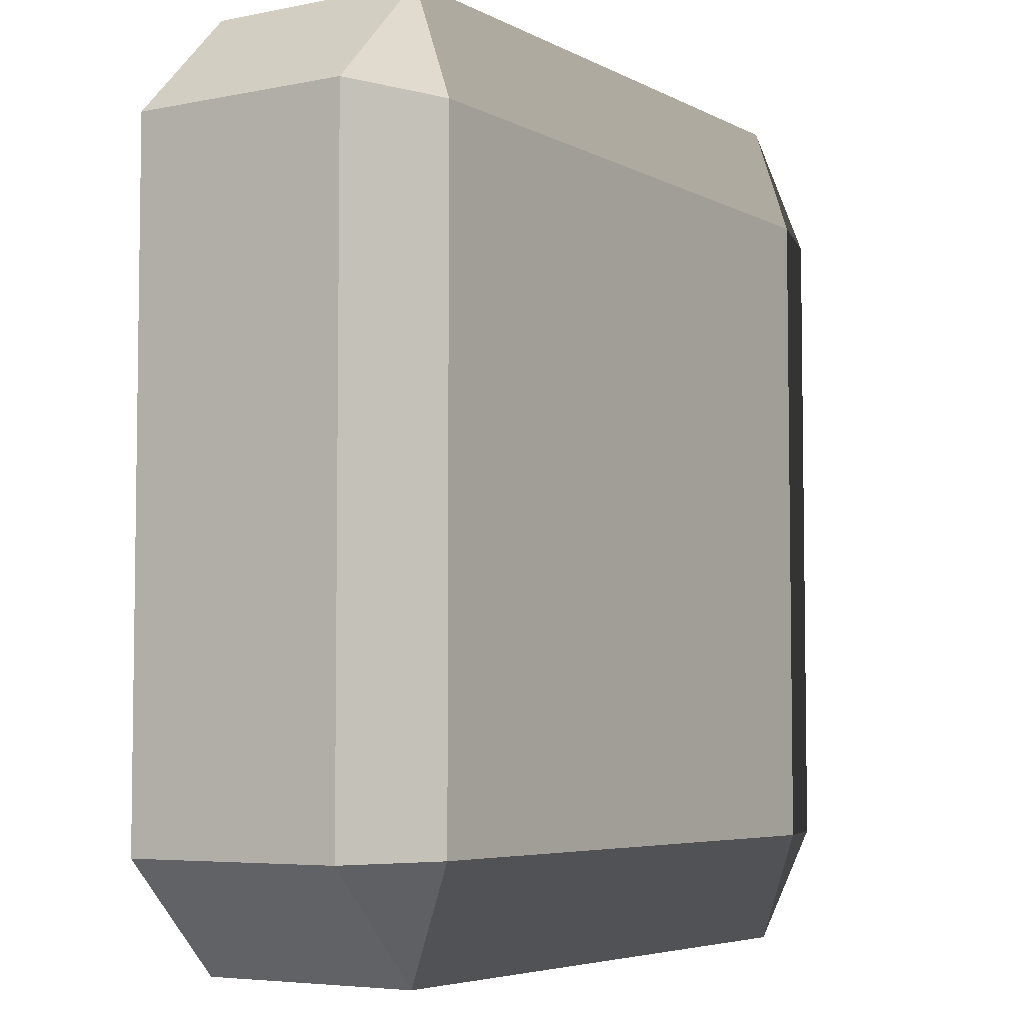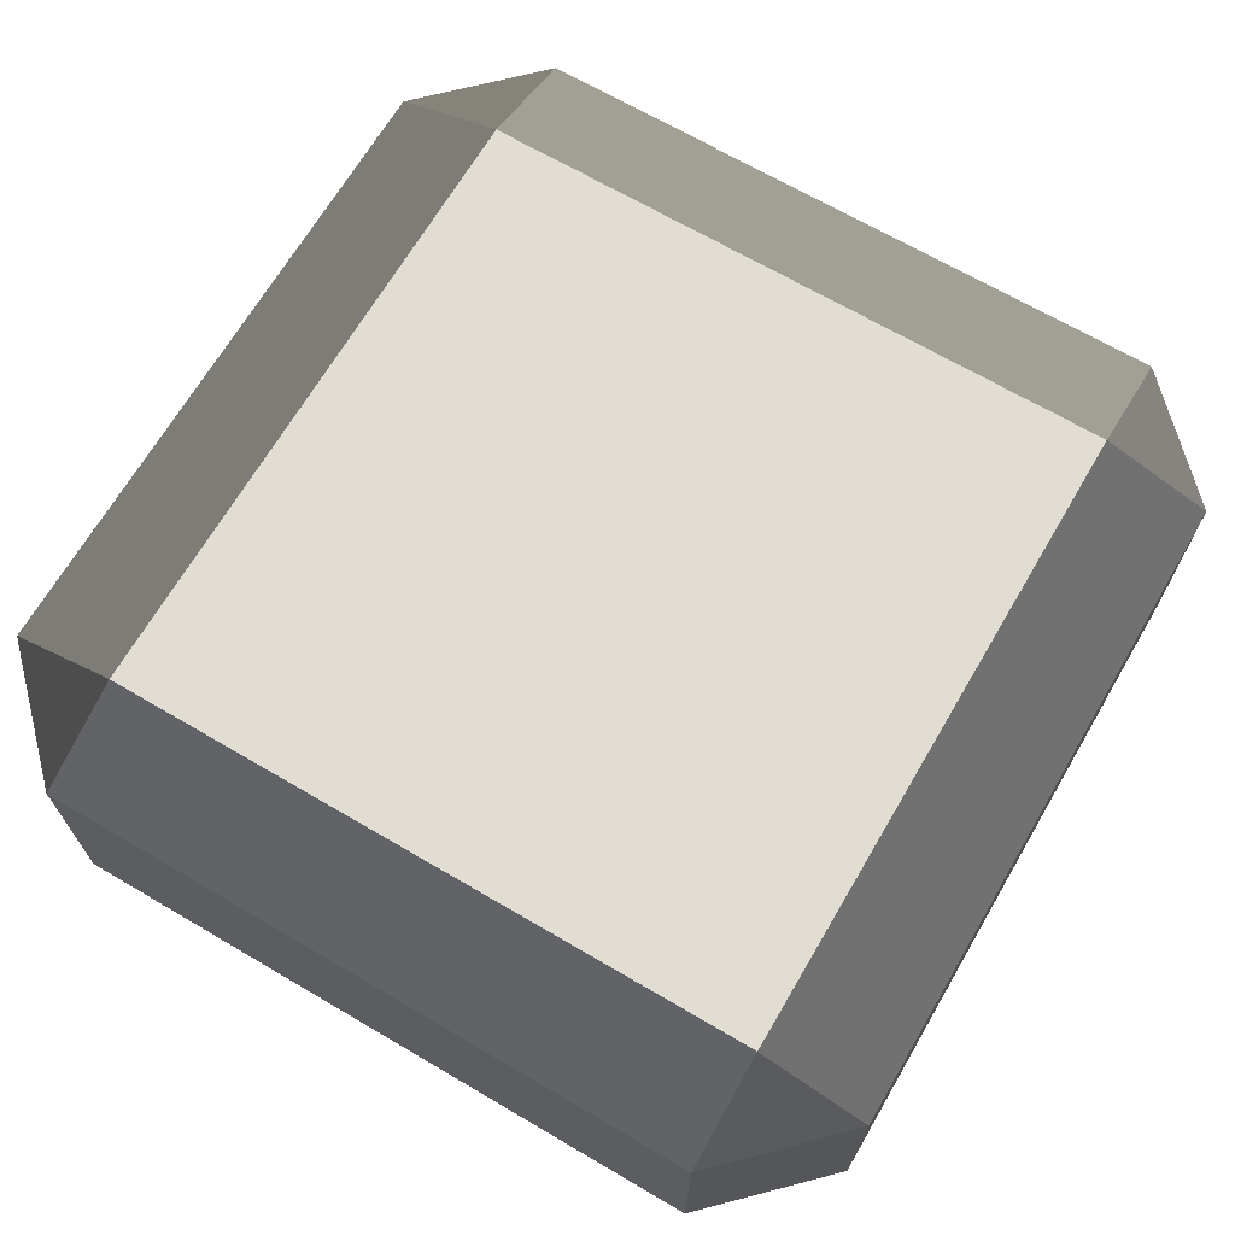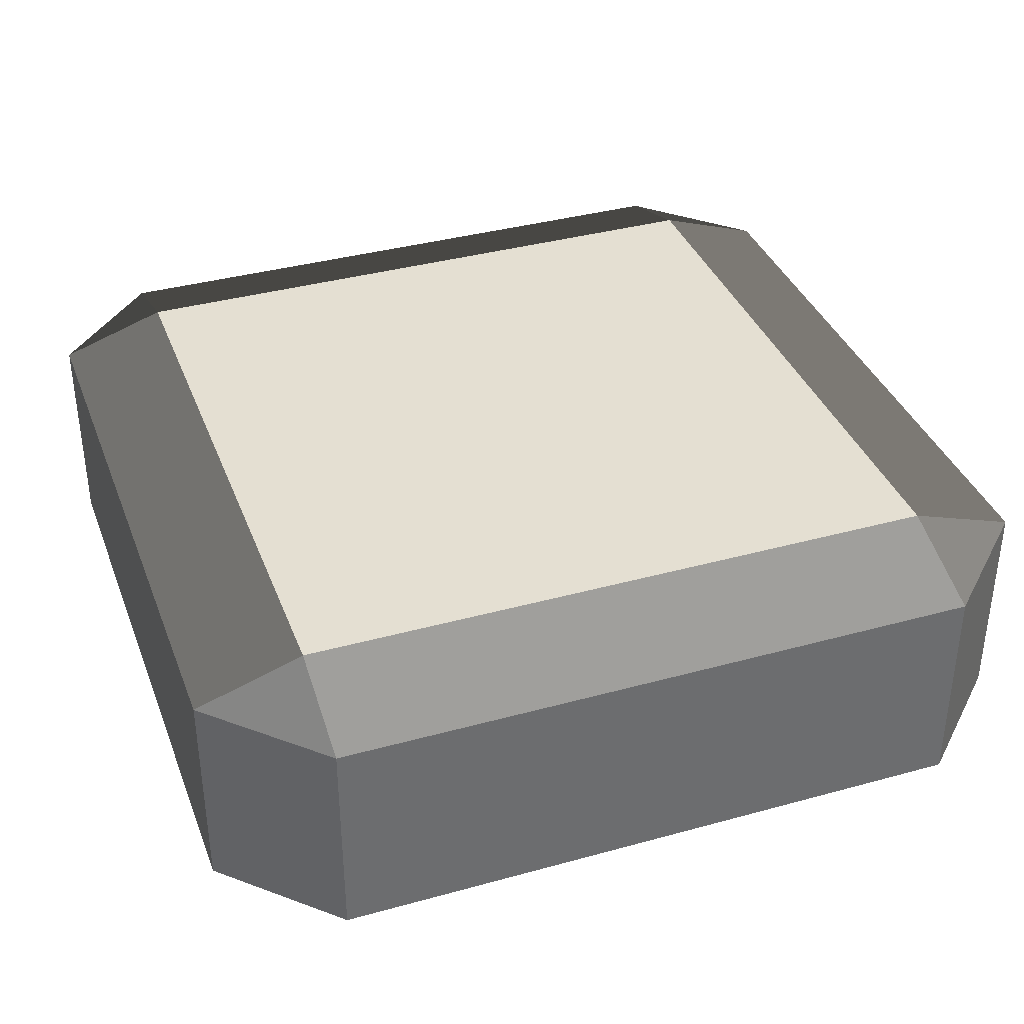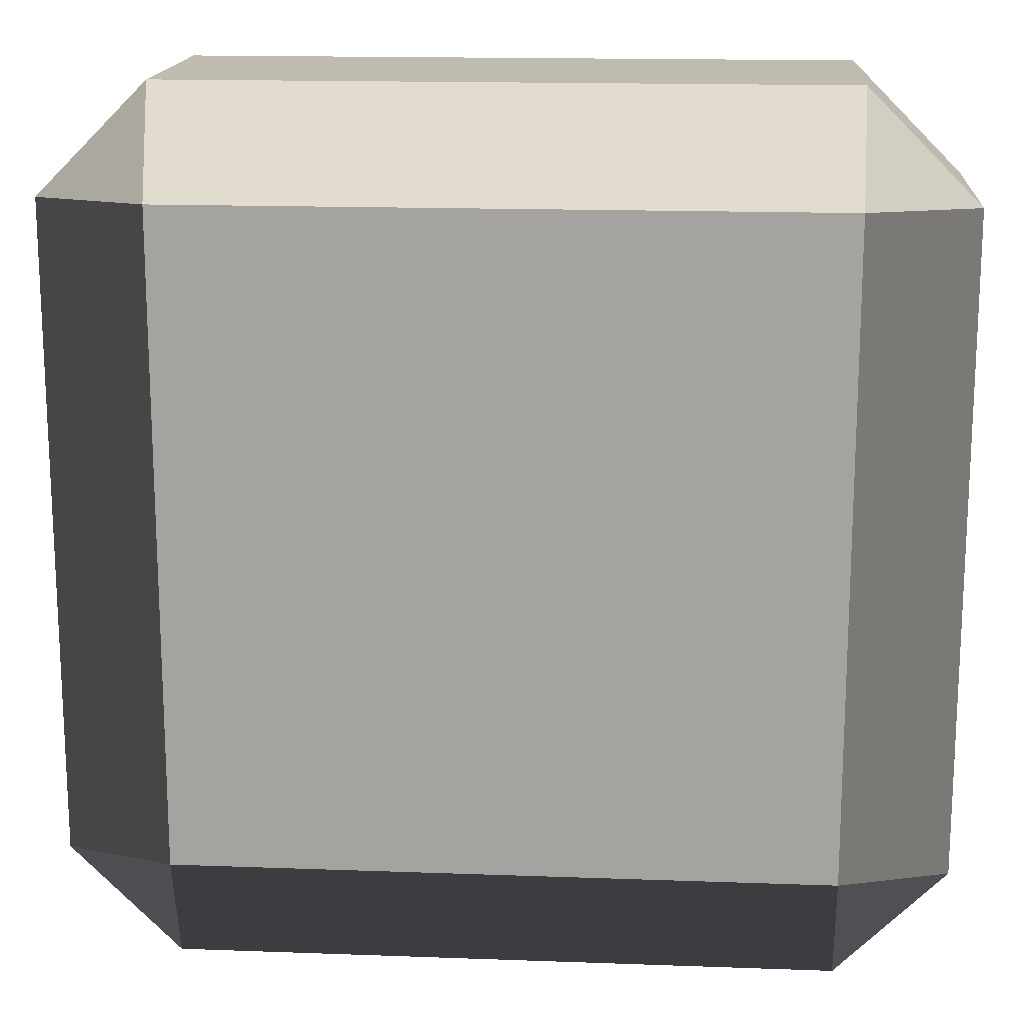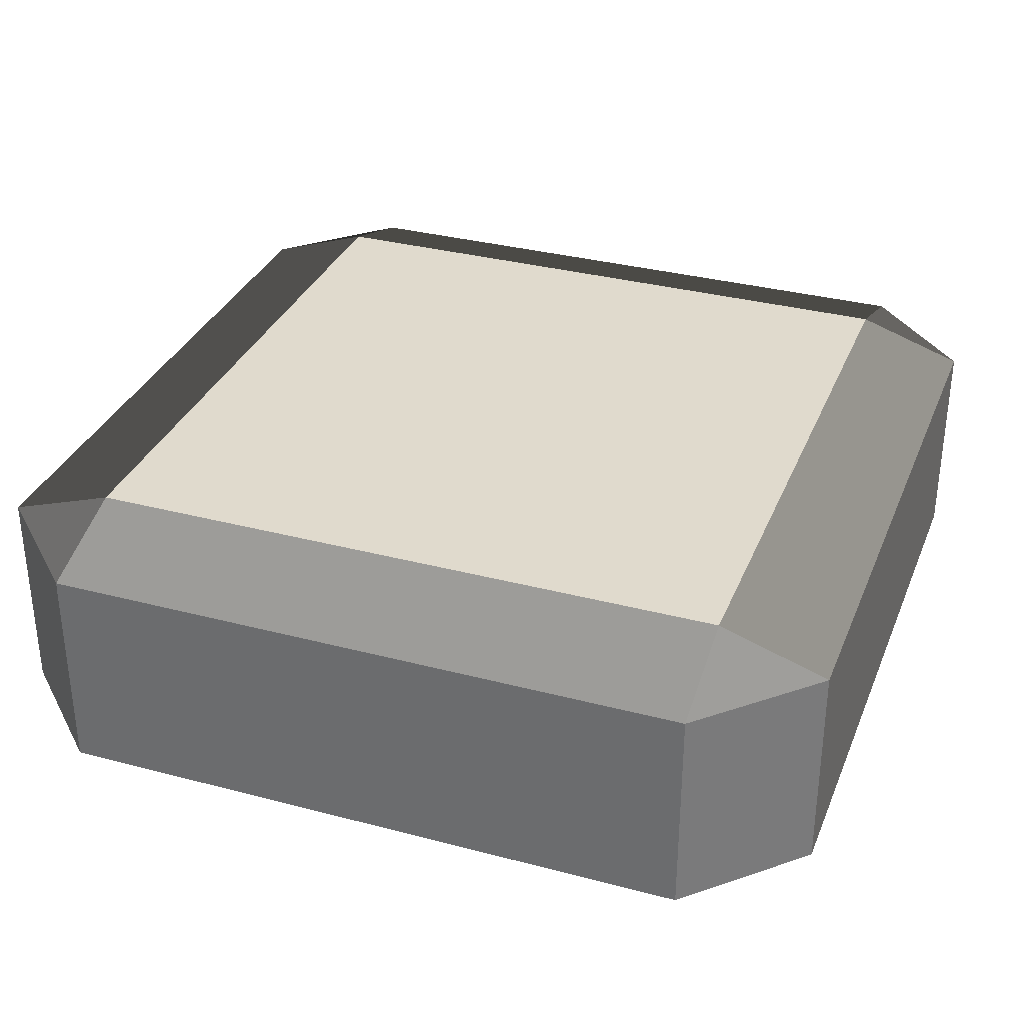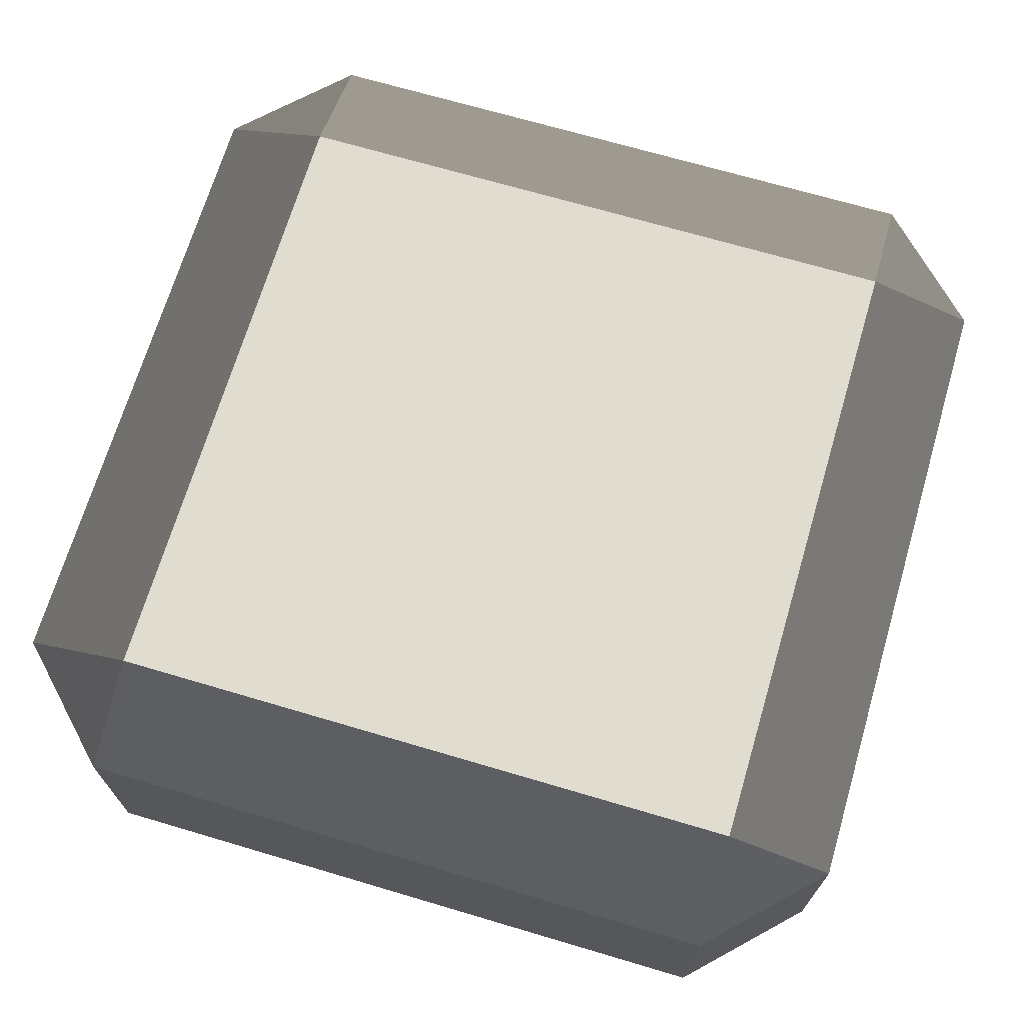
<metadata>
{"format":"obj","ext":"obj","renderer":"f3d","projection":"perspective","resolution":1024,"background":"white","views":[{"elev":-5.2,"azim":122.7,"up":"+Z"},{"elev":68.2,"azim":-59.6,"up":"+Y"},{"elev":37.1,"azim":-109.6,"up":"+Y"},{"elev":16.2,"azim":-175.7,"up":"+Z"},{"elev":33.1,"azim":110.0,"up":"+Y"},{"elev":69.4,"azim":-163.5,"up":"+Y"}]}
</metadata>
<code>
g block_rounded_1
v 0.225 0.025 0.3
v -0.225 0.025 0.3
v 0.225 0.175 0.3
v -0.225 0.175 0.3
v 0.3 0.175 -0.225
v 0.3 0.025 -0.225
v 0.3 0.175 0.225
v 0.3 0.025 0.225
v 0.225 0.2 -0.225
v 0.225 0.2 0.225
v -0.225 0.2 -0.225
v -0.225 0.2 0.225
v -0.225 0.025 -0.3
v 0.225 0.025 -0.3
v -0.225 0.175 -0.3
v 0.225 0.175 -0.3
v 0.225 1.805e-17 0.225
v 0.225 1.805e-17 -0.225
v -0.225 1.805e-17 0.225
v -0.225 1.805e-17 -0.225
v -0.3 0.025 -0.225
v -0.3 0.175 -0.225
v -0.3 0.025 0.225
v -0.3 0.175 0.225
f 3 2 1
f 2 3 4
f 7 6 5
f 6 7 8
f 11 10 9
f 10 11 12
f 15 14 13
f 14 15 16
f 19 18 17
f 18 19 20
f 23 22 21
f 22 23 24
f 9 5 16
f 16 6 14
f 6 16 5
f 20 14 18
f 14 20 13
f 14 6 18
f 17 6 8
f 6 17 18
f 9 7 5
f 7 9 10
f 10 3 7
f 7 1 8
f 1 7 3
f 1 17 8
f 10 4 3
f 4 10 12
f 4 12 24
f 19 21 20
f 21 19 23
f 1 19 17
f 19 1 2
f 2 24 23
f 24 2 4
f 2 23 19
f 21 13 20
f 21 15 13
f 15 21 22
f 24 11 22
f 11 24 12
f 15 9 16
f 9 15 11
f 11 15 22

</code>
